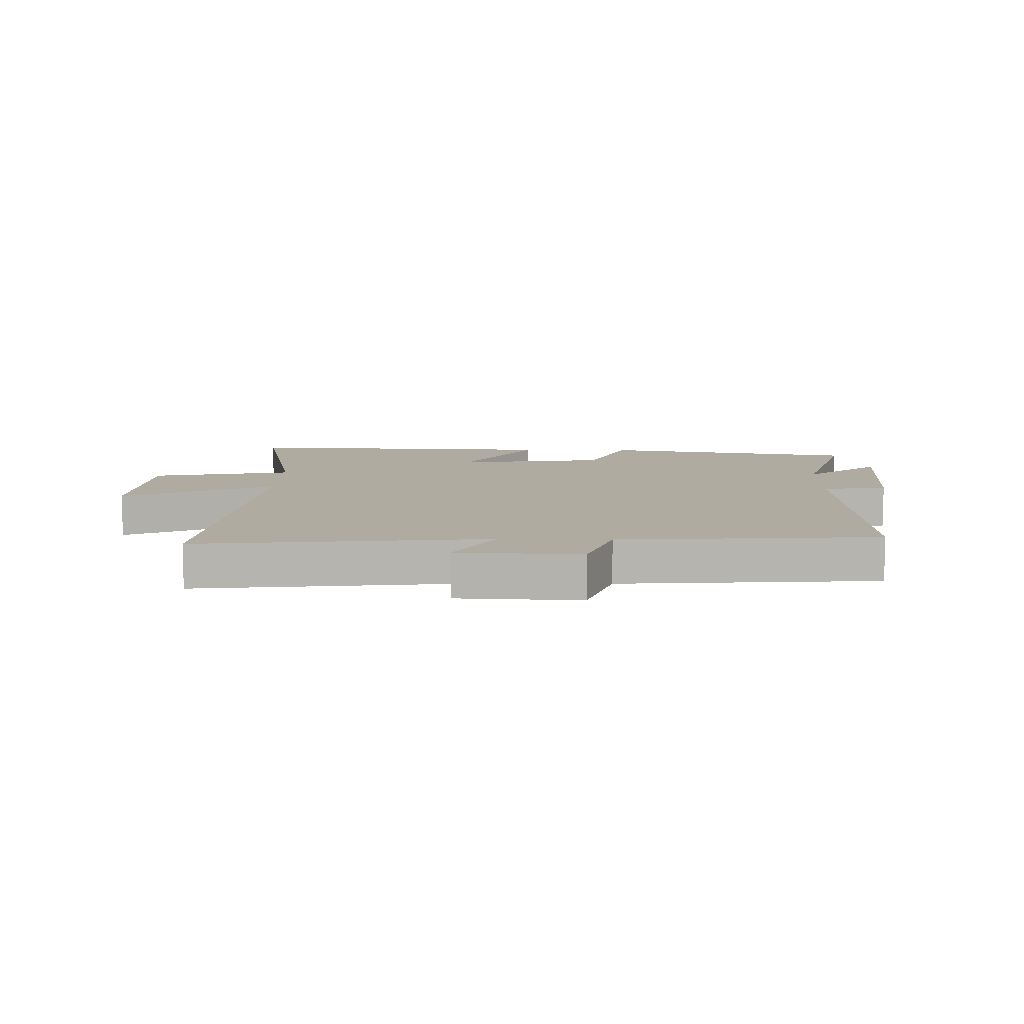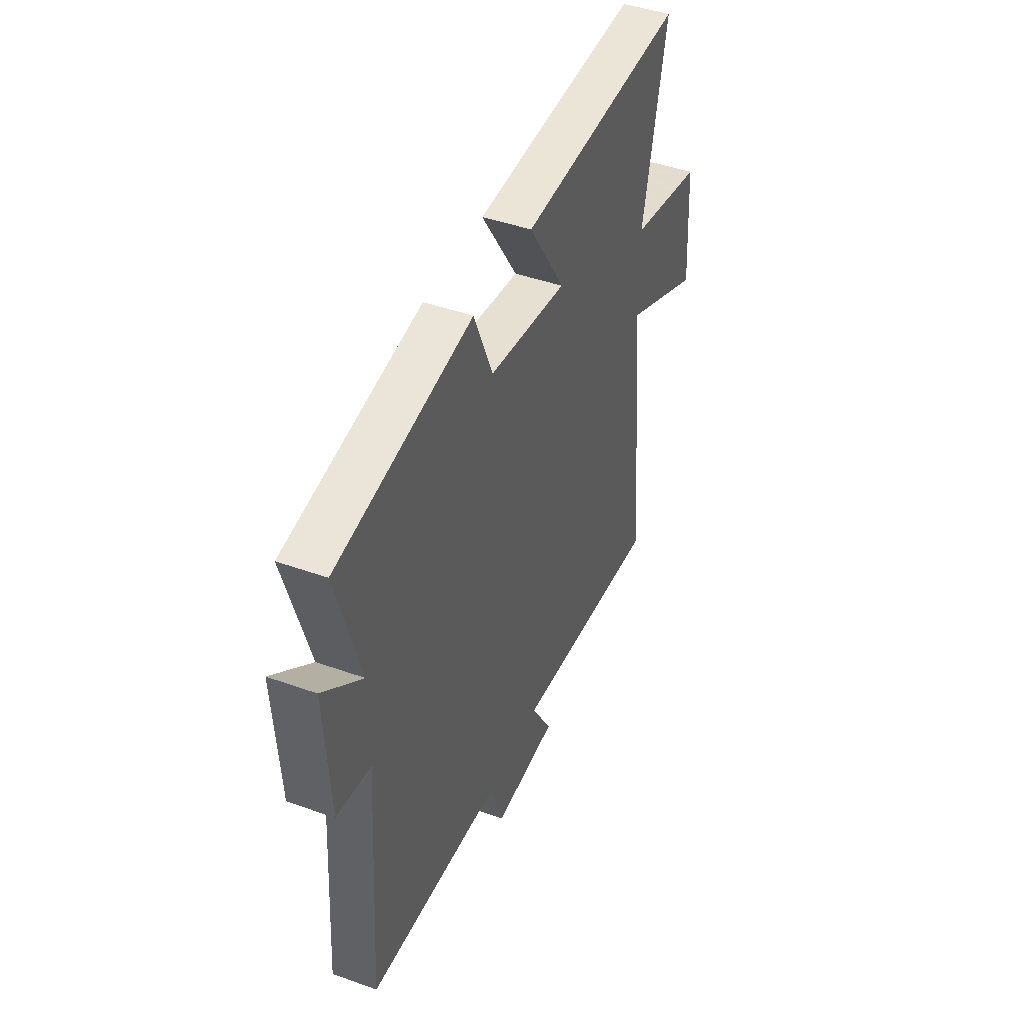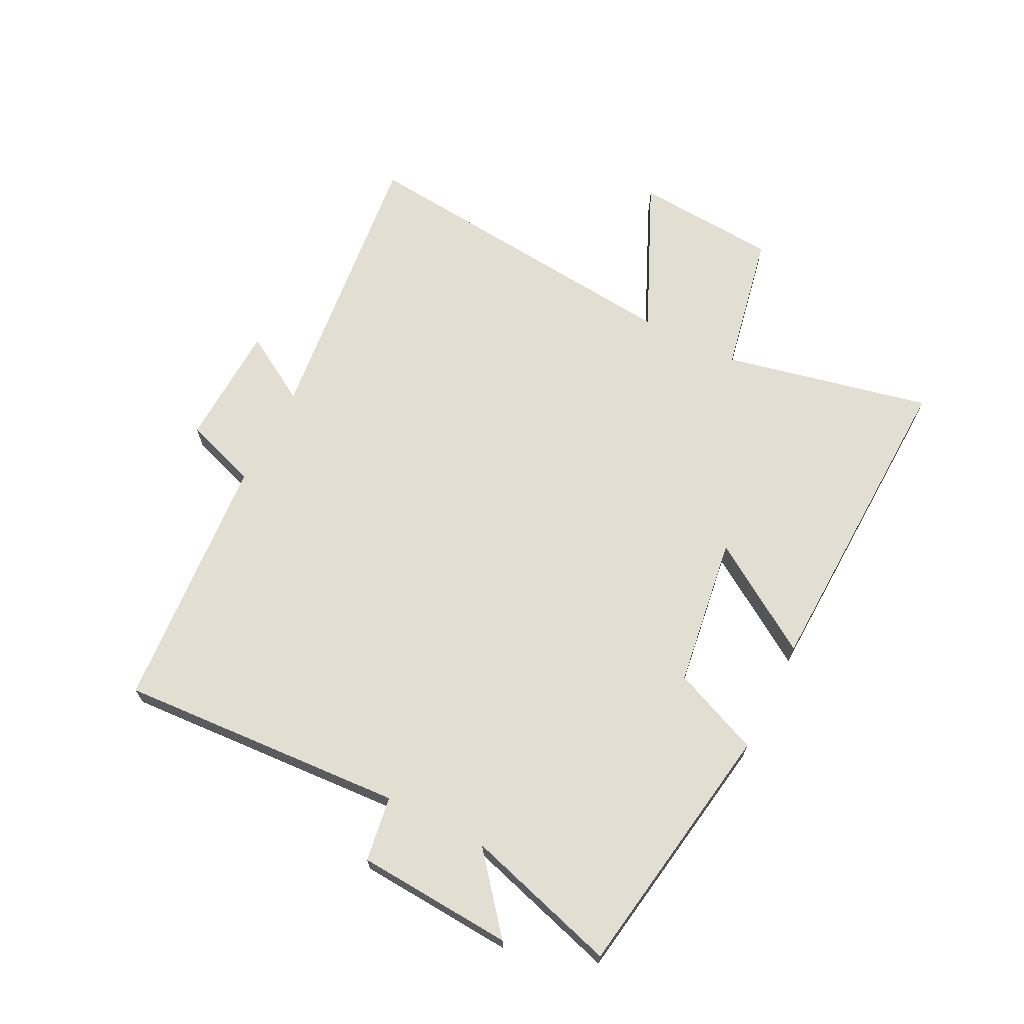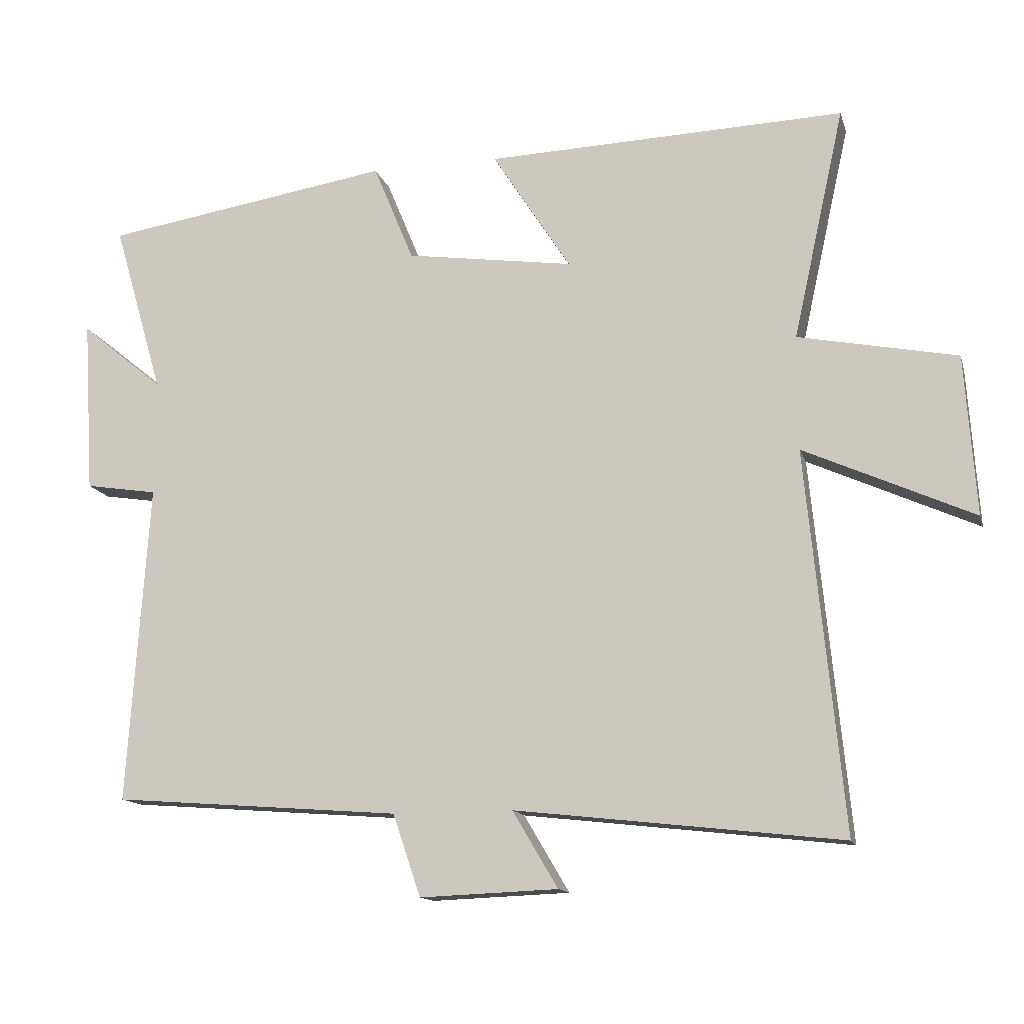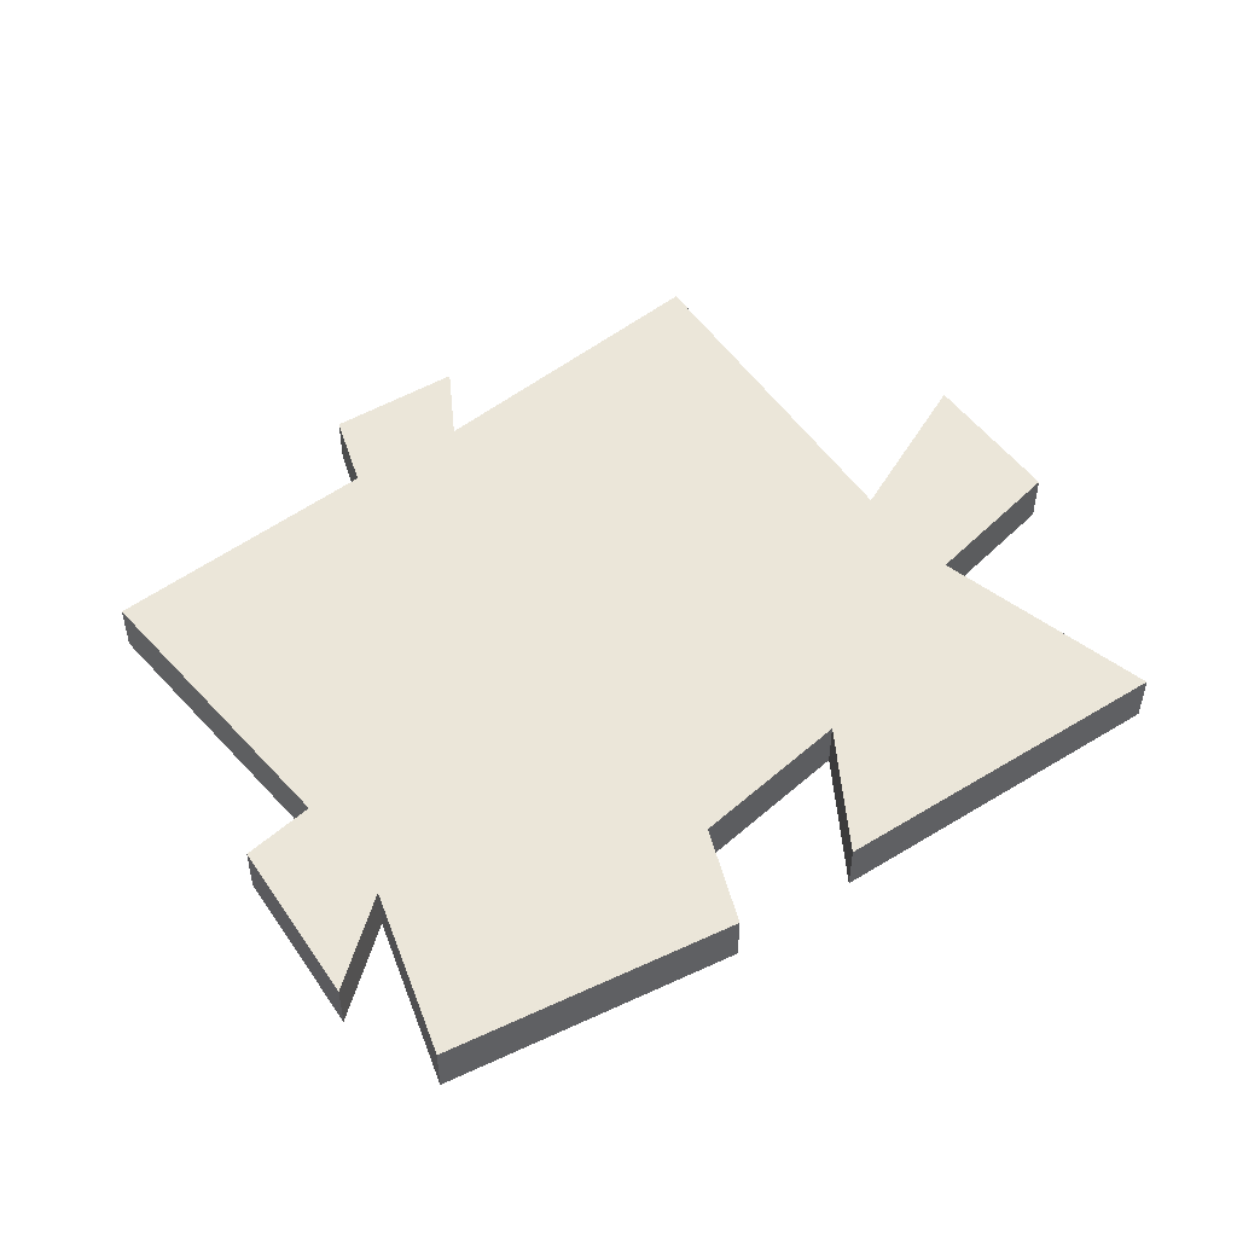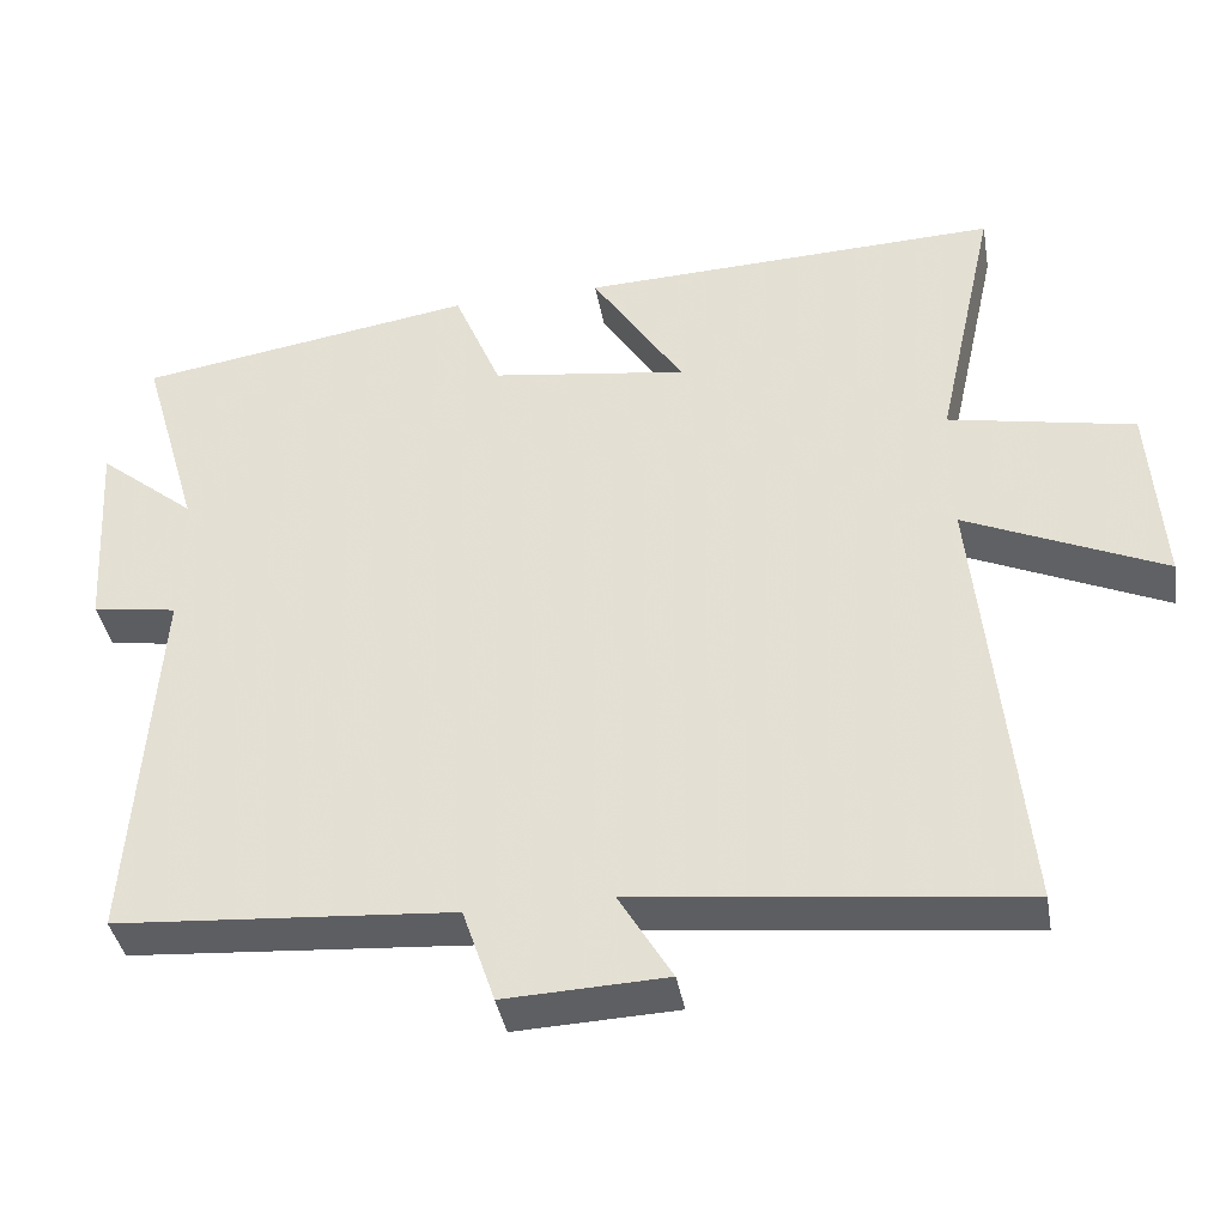
<metadata>
{"format":"obj","ext":"obj","renderer":"f3d","projection":"perspective","resolution":1024,"background":"white","views":[{"elev":9.8,"azim":-178.4,"up":"+Y"},{"elev":44.5,"azim":-67.4,"up":"+Z"},{"elev":67.9,"azim":-63.0,"up":"+Y"},{"elev":-13.7,"azim":14.5,"up":"+Z"},{"elev":47.5,"azim":-36.4,"up":"+Y"},{"elev":-39.7,"azim":10.0,"up":"+Z"}]}
</metadata>
<code>
v -0.574 0.07 0.433
v -0.147 0.07 0.5
v -0.087 0.07 0.355
v 0.161 0.07 0.319
v 0.045 0.07 0.5
v 0.576 0.07 0.518
v 0.5 0.07 0.176
v 0.734 0.07 0.129
v 0.75 0.07 -0.107
v 0.5 0.07 0.006
v 0.554 0.07 -0.555
v 0.073 0.07 -0.5
v 0.14 0.07 -0.613
v -0.064 0.07 -0.621
v -0.105 0.07 -0.5
v -0.531 0.07 -0.467
v -0.5 0.07 0.006
v -0.607 0.07 0.023
v -0.623 0.07 0.281
v -0.5 0.07 0.18
v -0.574 0 0.433
v -0.147 0 0.5
v -0.087 0 0.355
v 0.161 0 0.319
v 0.045 0 0.5
v 0.576 0 0.518
v 0.5 0 0.176
v 0.734 0 0.129
v 0.75 0 -0.107
v 0.5 0 0.006
v 0.554 0 -0.555
v 0.073 0 -0.5
v 0.14 0 -0.613
v -0.064 0 -0.621
v -0.105 0 -0.5
v -0.531 0 -0.467
v -0.5 0 0.006
v -0.607 0 0.023
v -0.623 0 0.281
v -0.5 0 0.18
f 17 18 19 20
f 15 16 17
f 15 17 20
f 12 13 14 15
f 12 15 20 1
f 10 11 12 1
f 7 8 9 10
f 4 5 6 7
f 3 4 7 10
f 1 2 3
f 1 3 10
f 40 39 38 37
f 37 36 35
f 40 37 35
f 35 34 33 32
f 21 40 35 32
f 21 32 31 30
f 30 29 28 27
f 27 26 25 24
f 30 27 24 23
f 23 22 21
f 30 23 21
f 1 21 22 2
f 2 22 23 3
f 3 23 24 4
f 4 24 25 5
f 5 25 26 6
f 6 26 27 7
f 7 27 28 8
f 8 28 29 9
f 9 29 30 10
f 10 30 31 11
f 11 31 32 12
f 12 32 33 13
f 13 33 34 14
f 14 34 35 15
f 15 35 36 16
f 16 36 37 17
f 17 37 38 18
f 18 38 39 19
f 19 39 40 20
f 20 40 21 1

</code>
